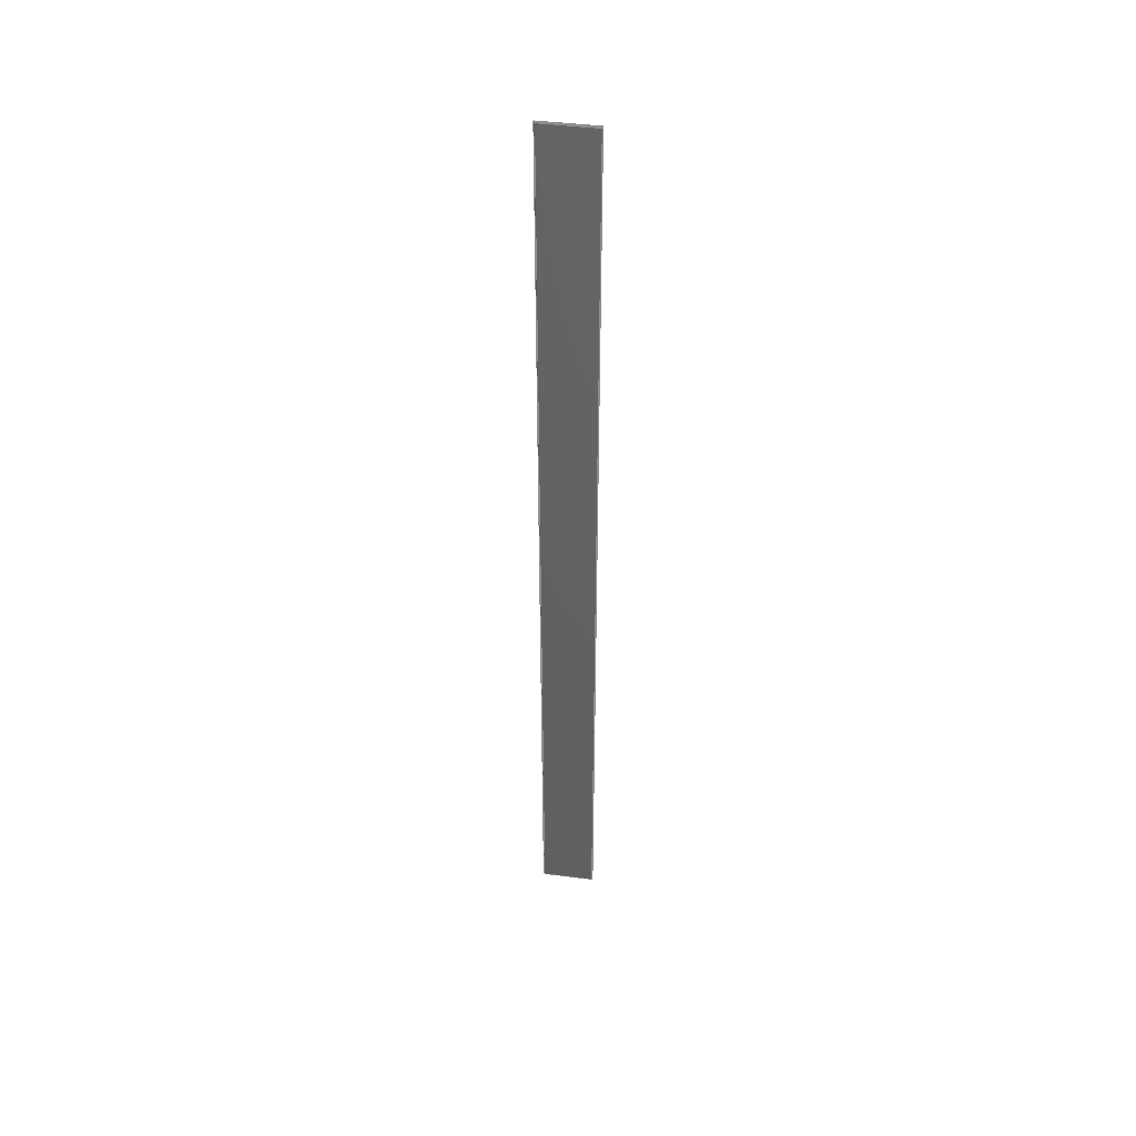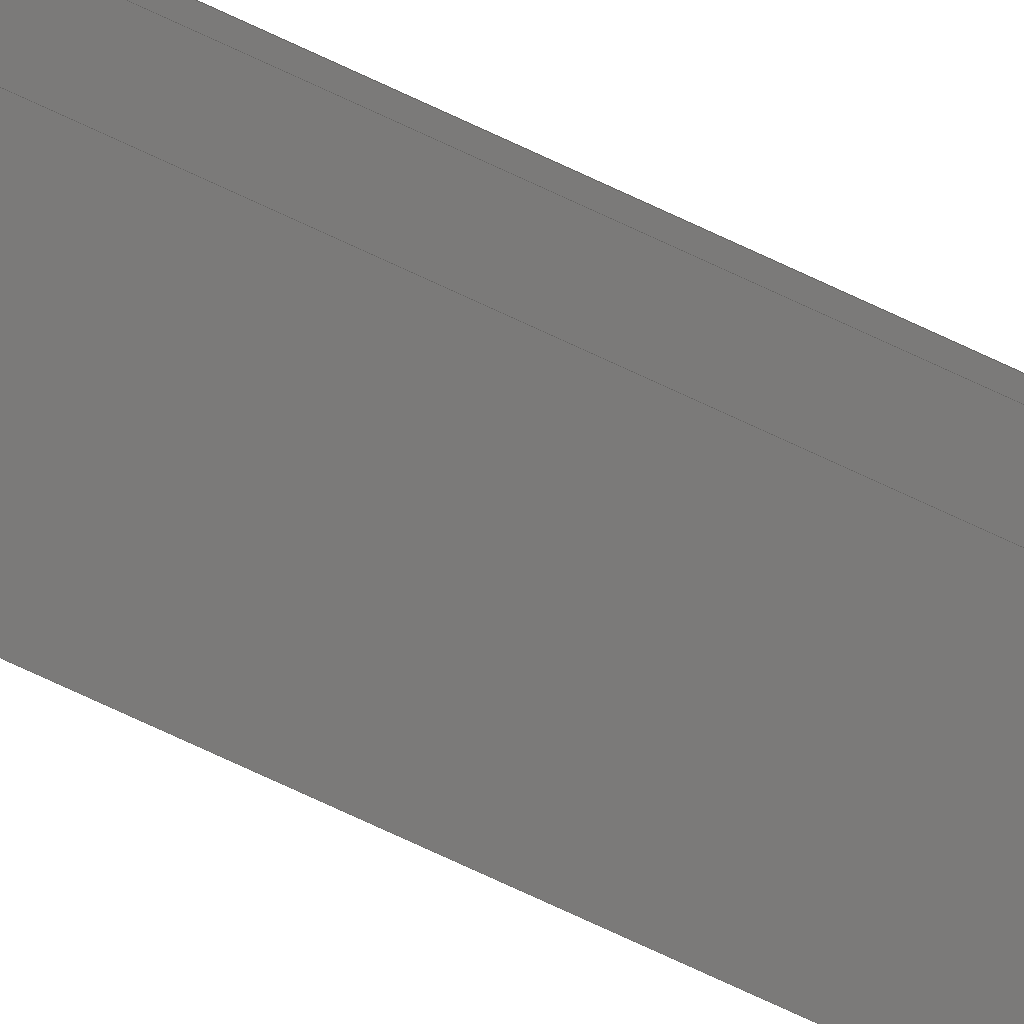
<metadata>
{"format":"step","ext":"stp","renderer":"f3d","projection":"perspective","resolution":1024,"background":"white","views":[{"elev":44.5,"azim":-173.4,"up":"+Z"},{"elev":-75.3,"azim":65.1,"up":"+Y"}]}
</metadata>
<code>
ISO-10303-21;
DATA;
#1=PRODUCT('Symmetry of W53_Skin_Rear1_Bottom_Balsa_2mm','','',(#2)) ;
#2=PRODUCT_CONTEXT(' ',#3,'mechanical') ;
#3=APPLICATION_CONTEXT('managed model based 3d engineering') ;
#4=PRODUCT_DEFINITION('',' ',#308,#5) ;
#5=PRODUCT_DEFINITION_CONTEXT('part definition',#3,' ') ;
#6=PRODUCT_DEFINITION_SHAPE(' ',' ',#4) ;
#7=MECHANICAL_DESIGN_GEOMETRIC_PRESENTATION_REPRESENTATION(' ',(#107),#316) ;
#8=PRODUCT_CATEGORY('part','specification') ;
#9=SHAPE_REPRESENTATION(' ',(#160),#316) ;
#10=CARTESIAN_POINT(' ',(0,0,0)) ;
#11=CARTESIAN_POINT('Axis2P3D Location',(263.6,-22.45,-1.058)) ;
#12=CARTESIAN_POINT('Line Origine',(380.1,3.091,1.198)) ;
#13=CARTESIAN_POINT('Vertex',(376.1,3.223,1.209)) ;
#14=CARTESIAN_POINT('Vertex',(384.1,2.958,1.187)) ;
#15=CARTESIAN_POINT('Control Point',(344.2,4.27,1.295)) ;
#16=CARTESIAN_POINT('Control Point',(350.5,4.064,1.278)) ;
#17=CARTESIAN_POINT('Control Point',(356.9,3.856,1.261)) ;
#18=CARTESIAN_POINT('Control Point',(363.3,3.646,1.244)) ;
#19=CARTESIAN_POINT('Control Point',(369.7,3.435,1.226)) ;
#20=CARTESIAN_POINT('Control Point',(376.1,3.223,1.209)) ;
#21=CARTESIAN_POINT('Vertex',(344.2,4.27,1.295)) ;
#22=CARTESIAN_POINT('Line Origine',(344.2,5.27,1.382)) ;
#23=CARTESIAN_POINT('Vertex',(344.2,6.269,1.47)) ;
#24=CARTESIAN_POINT('Control Point',(344.2,6.269,1.47)) ;
#25=CARTESIAN_POINT('Control Point',(352.3,6.007,1.448)) ;
#26=CARTESIAN_POINT('Control Point',(360.4,5.742,1.427)) ;
#27=CARTESIAN_POINT('Control Point',(368.6,5.476,1.405)) ;
#28=CARTESIAN_POINT('Control Point',(376.7,5.207,1.383)) ;
#29=CARTESIAN_POINT('Control Point',(384.8,4.938,1.361)) ;
#30=CARTESIAN_POINT('Vertex',(384.8,4.938,1.361)) ;
#31=CARTESIAN_POINT('Line Origine',(385.1,4.297,1.305)) ;
#32=CARTESIAN_POINT('Vertex',(385.5,3.655,1.249)) ;
#33=CARTESIAN_POINT('Control Point',(385.9,2.901,1.183)) ;
#34=CARTESIAN_POINT('Control Point',(385.8,3.051,1.196)) ;
#35=CARTESIAN_POINT('Control Point',(385.7,3.202,1.209)) ;
#36=CARTESIAN_POINT('Control Point',(385.6,3.352,1.222)) ;
#37=CARTESIAN_POINT('Control Point',(385.5,3.504,1.235)) ;
#38=CARTESIAN_POINT('Control Point',(385.5,3.655,1.249)) ;
#39=CARTESIAN_POINT('Vertex',(385.9,2.901,1.183)) ;
#40=CARTESIAN_POINT('Control Point',(384.1,2.958,1.187)) ;
#41=CARTESIAN_POINT('Control Point',(384.5,2.947,1.186)) ;
#42=CARTESIAN_POINT('Control Point',(384.8,2.935,1.186)) ;
#43=CARTESIAN_POINT('Control Point',(385.2,2.924,1.185)) ;
#44=CARTESIAN_POINT('Control Point',(385.5,2.912,1.184)) ;
#45=CARTESIAN_POINT('Control Point',(385.9,2.901,1.183)) ;
#46=CARTESIAN_POINT('Axis2P3D Location',(0,0,738)) ;
#47=CARTESIAN_POINT('Line Origine',(380.1,3.091,738)) ;
#48=CARTESIAN_POINT('Vertex',(384.1,2.958,738)) ;
#49=CARTESIAN_POINT('Vertex',(376.1,3.223,738)) ;
#50=CARTESIAN_POINT('Control Point',(385.9,2.901,738)) ;
#51=CARTESIAN_POINT('Control Point',(385.5,2.912,738)) ;
#52=CARTESIAN_POINT('Control Point',(385.2,2.924,738)) ;
#53=CARTESIAN_POINT('Control Point',(384.8,2.935,738)) ;
#54=CARTESIAN_POINT('Control Point',(384.5,2.947,738)) ;
#55=CARTESIAN_POINT('Control Point',(384.1,2.958,738)) ;
#56=CARTESIAN_POINT('Vertex',(385.9,2.901,738)) ;
#57=CARTESIAN_POINT('Axis2P3D Location',(429.3,26.66,738)) ;
#58=CARTESIAN_POINT('Vertex',(385.5,3.655,738)) ;
#59=CARTESIAN_POINT('Line Origine',(385.1,4.297,738)) ;
#60=CARTESIAN_POINT('Vertex',(384.8,4.938,738)) ;
#61=CARTESIAN_POINT('Control Point',(344.2,6.269,738)) ;
#62=CARTESIAN_POINT('Control Point',(352.1,6.014,738)) ;
#63=CARTESIAN_POINT('Control Point',(360.1,5.753,738)) ;
#64=CARTESIAN_POINT('Control Point',(368.2,5.486,738)) ;
#65=CARTESIAN_POINT('Control Point',(376.5,5.214,738)) ;
#66=CARTESIAN_POINT('Control Point',(384.8,4.938,738)) ;
#67=CARTESIAN_POINT('Vertex',(344.2,6.269,738)) ;
#68=CARTESIAN_POINT('Line Origine',(344.2,5.27,738)) ;
#69=CARTESIAN_POINT('Vertex',(344.2,4.27,738)) ;
#70=CARTESIAN_POINT('Control Point',(376.1,3.223,738)) ;
#71=CARTESIAN_POINT('Control Point',(369.7,3.436,738)) ;
#72=CARTESIAN_POINT('Control Point',(363.3,3.647,738)) ;
#73=CARTESIAN_POINT('Control Point',(356.9,3.856,738)) ;
#74=CARTESIAN_POINT('Control Point',(350.5,4.064,738)) ;
#75=CARTESIAN_POINT('Control Point',(344.2,4.27,738)) ;
#76=CARTESIAN_POINT('Control Point',(376.1,3.223,0)) ;
#77=CARTESIAN_POINT('Control Point',(369.7,3.436,0)) ;
#78=CARTESIAN_POINT('Control Point',(363.3,3.647,0)) ;
#79=CARTESIAN_POINT('Control Point',(356.9,3.856,0)) ;
#80=CARTESIAN_POINT('Control Point',(350.5,4.064,0)) ;
#81=CARTESIAN_POINT('Control Point',(344.2,4.27,0)) ;
#82=CARTESIAN_POINT('Line Origine',(376.1,3.223,369)) ;
#83=CARTESIAN_POINT('Line Origine',(344.2,4.27,369)) ;
#84=CARTESIAN_POINT('Axis2P3D Location',(344.2,4.27,0)) ;
#85=CARTESIAN_POINT('Line Origine',(344.2,6.269,369.7)) ;
#86=CARTESIAN_POINT('Control Point',(344.2,6.269,0)) ;
#87=CARTESIAN_POINT('Control Point',(352.1,6.014,0)) ;
#88=CARTESIAN_POINT('Control Point',(360.1,5.753,0)) ;
#89=CARTESIAN_POINT('Control Point',(368.2,5.486,0)) ;
#90=CARTESIAN_POINT('Control Point',(376.5,5.214,0)) ;
#91=CARTESIAN_POINT('Control Point',(384.8,4.938,0)) ;
#92=CARTESIAN_POINT('Line Origine',(384.8,4.938,369)) ;
#93=CARTESIAN_POINT('Axis2P3D Location',(385.5,3.655,0)) ;
#94=CARTESIAN_POINT('Line Origine',(385.5,3.655,369.6)) ;
#95=CARTESIAN_POINT('Axis2P3D Location',(429.3,26.66,369)) ;
#96=CARTESIAN_POINT('Line Origine',(385.9,2.901,369)) ;
#97=CARTESIAN_POINT('Control Point',(385.9,2.901,0)) ;
#98=CARTESIAN_POINT('Control Point',(385.5,2.912,0)) ;
#99=CARTESIAN_POINT('Control Point',(385.2,2.924,0)) ;
#100=CARTESIAN_POINT('Control Point',(384.8,2.935,0)) ;
#101=CARTESIAN_POINT('Control Point',(384.5,2.947,0)) ;
#102=CARTESIAN_POINT('Control Point',(384.1,2.958,0)) ;
#103=CARTESIAN_POINT('Line Origine',(384.1,2.958,369)) ;
#104=CARTESIAN_POINT('Axis2P3D Location',(376.1,3.223,0)) ;
#105=PRODUCT_RELATED_PRODUCT_CATEGORY('part',$,(#1)) ;
#106=UNCERTAINTY_MEASURE_WITH_UNIT(LENGTH_MEASURE(0.005),#313,'distance_accuracy_value','CONFUSED CURVE UNCERTAINTY') ;
#107=STYLED_ITEM(' ',(#108),#261) ;
#108=PRESENTATION_STYLE_ASSIGNMENT((#109)) ;
#109=SURFACE_STYLE_USAGE(.BOTH.,#110) ;
#110=SURFACE_SIDE_STYLE(' ',(#111)) ;
#111=SURFACE_STYLE_FILL_AREA(#112) ;
#112=FILL_AREA_STYLE(' ',(#113)) ;
#113=FILL_AREA_STYLE_COLOUR(' ',#297) ;
#114=VECTOR('Line Direction',#132,1) ;
#115=VECTOR('Line Direction',#133,1) ;
#116=VECTOR('Line Direction',#134,1) ;
#117=VECTOR('Line Direction',#137,1) ;
#118=VECTOR('Line Direction',#139,1) ;
#119=VECTOR('Line Direction',#140,1) ;
#120=VECTOR('Extrusion Surface Vector',#141,1) ;
#121=VECTOR('Line Direction',#142,1) ;
#122=VECTOR('Line Direction',#143,1) ;
#123=VECTOR('Line Direction',#146,1) ;
#124=VECTOR('Extrusion Surface Vector',#147,1) ;
#125=VECTOR('Line Direction',#148,1) ;
#126=VECTOR('Line Direction',#151,1) ;
#127=VECTOR('Line Direction',#154,1) ;
#128=VECTOR('Extrusion Surface Vector',#155,1) ;
#129=VECTOR('Line Direction',#156,1) ;
#130=DIRECTION('Axis2P3D Direction',(0.0001856,0.08716,-0.9962)) ;
#131=DIRECTION('Axis2P3D XDirection',(1,-1.921e-05,0.0001847)) ;
#132=DIRECTION('Vector Direction',(0.9994,-0.03314,-0.002713)) ;
#133=DIRECTION('Vector Direction',(0.03219,0.9957,0.08712)) ;
#134=DIRECTION('Vector Direction',(-0.4633,0.8828,0.07715)) ;
#135=DIRECTION('Axis2P3D Direction',(0,0,-1)) ;
#136=DIRECTION('Axis2P3D XDirection',(1,0,0)) ;
#137=DIRECTION('Vector Direction',(0.9995,-0.03314,0)) ;
#138=DIRECTION('Axis2P3D Direction',(0,0,-1)) ;
#139=DIRECTION('Vector Direction',(-0.4647,0.8855,0)) ;
#140=DIRECTION('Vector Direction',(0.03231,0.9995,0)) ;
#141=DIRECTION('Vector Direction',(0,0,1)) ;
#142=DIRECTION('Vector Direction',(0,0,1)) ;
#143=DIRECTION('Vector Direction',(0,0,1)) ;
#144=DIRECTION('Axis2P3D Direction',(0.9995,-0.03231,0)) ;
#145=DIRECTION('Axis2P3D XDirection',(0.03231,0.9995,0)) ;
#146=DIRECTION('Vector Direction',(0,0,1)) ;
#147=DIRECTION('Vector Direction',(0,0,1)) ;
#148=DIRECTION('Vector Direction',(0,0,1)) ;
#149=DIRECTION('Axis2P3D Direction',(0.8855,0.4647,-0)) ;
#150=DIRECTION('Axis2P3D XDirection',(-0.4647,0.8855,0)) ;
#151=DIRECTION('Vector Direction',(0,0,1)) ;
#152=DIRECTION('Axis2P3D Direction',(0,0,-1)) ;
#153=DIRECTION('Axis2P3D XDirection',(-0.8773,-0.48,0)) ;
#154=DIRECTION('Vector Direction',(0,0,-1)) ;
#155=DIRECTION('Vector Direction',(0,0,1)) ;
#156=DIRECTION('Vector Direction',(0,0,1)) ;
#157=DIRECTION('Axis2P3D Direction',(-0.03314,-0.9995,0)) ;
#158=DIRECTION('Axis2P3D XDirection',(0.9995,-0.03314,0)) ;
#159=SHAPE_REPRESENTATION_RELATIONSHIP(' ',' ',#9,#276) ;
#160=AXIS2_PLACEMENT_3D(' ',#10,$,$) ;
#161=AXIS2_PLACEMENT_3D('Plane Axis2P3D',#11,#130,#131) ;
#162=AXIS2_PLACEMENT_3D('Plane Axis2P3D',#46,#135,#136) ;
#163=AXIS2_PLACEMENT_3D('Circle Axis2P3D',#57,#138,$) ;
#164=AXIS2_PLACEMENT_3D('Plane Axis2P3D',#84,#144,#145) ;
#165=AXIS2_PLACEMENT_3D('Plane Axis2P3D',#93,#149,#150) ;
#166=AXIS2_PLACEMENT_3D('Cylinder Axis2P3D',#95,#152,#153) ;
#167=AXIS2_PLACEMENT_3D('Plane Axis2P3D',#104,#157,#158) ;
#168=LINE('Line',#12,#114) ;
#169=LINE('Line',#22,#115) ;
#170=LINE('Line',#31,#116) ;
#171=LINE('Line',#47,#117) ;
#172=LINE('Line',#59,#118) ;
#173=LINE('Line',#68,#119) ;
#174=LINE('Line',#82,#121) ;
#175=LINE('Line',#83,#122) ;
#176=LINE('Line',#85,#123) ;
#177=LINE('Line',#92,#125) ;
#178=LINE('Line',#94,#126) ;
#179=LINE('Line',#96,#127) ;
#180=LINE('Line',#103,#129) ;
#181=CIRCLE('generated circle',#163,49.5) ;
#182=PLANE('',#161) ;
#183=PLANE('',#162) ;
#184=PLANE('',#164) ;
#185=PLANE('',#165) ;
#186=PLANE('',#167) ;
#187=CYLINDRICAL_SURFACE('generated cylinder',#166,49.5) ;
#188=EDGE_CURVE('',#262,#263,#168,.T.) ;
#189=EDGE_CURVE('',#264,#262,#287,.T.) ;
#190=EDGE_CURVE('',#264,#265,#169,.T.) ;
#191=EDGE_CURVE('',#265,#266,#288,.T.) ;
#192=EDGE_CURVE('',#267,#266,#170,.T.) ;
#193=EDGE_CURVE('',#268,#267,#289,.T.) ;
#194=EDGE_CURVE('',#263,#268,#290,.T.) ;
#195=EDGE_CURVE('',#269,#270,#171,.F.) ;
#196=EDGE_CURVE('',#271,#269,#291,.T.) ;
#197=EDGE_CURVE('',#272,#271,#181,.F.) ;
#198=EDGE_CURVE('',#273,#272,#172,.F.) ;
#199=EDGE_CURVE('',#274,#273,#292,.T.) ;
#200=EDGE_CURVE('',#275,#274,#173,.T.) ;
#201=EDGE_CURVE('',#270,#275,#293,.T.) ;
#202=EDGE_CURVE('',#262,#270,#174,.T.) ;
#203=EDGE_CURVE('',#264,#275,#175,.T.) ;
#204=EDGE_CURVE('',#265,#274,#176,.T.) ;
#205=EDGE_CURVE('',#266,#273,#177,.T.) ;
#206=EDGE_CURVE('',#267,#272,#178,.T.) ;
#207=EDGE_CURVE('',#268,#271,#179,.F.) ;
#208=EDGE_CURVE('',#263,#269,#180,.T.) ;
#209=CLOSED_SHELL('Closed Shell',(#277,#278,#279,#280,#281,#282,#283,#284,#285)) ;
#210=ORIENTED_EDGE('',*,*,#188,.F.) ;
#211=ORIENTED_EDGE('',*,*,#189,.F.) ;
#212=ORIENTED_EDGE('',*,*,#190,.T.) ;
#213=ORIENTED_EDGE('',*,*,#191,.T.) ;
#214=ORIENTED_EDGE('',*,*,#192,.F.) ;
#215=ORIENTED_EDGE('',*,*,#193,.F.) ;
#216=ORIENTED_EDGE('',*,*,#194,.F.) ;
#217=ORIENTED_EDGE('',*,*,#195,.F.) ;
#218=ORIENTED_EDGE('',*,*,#196,.F.) ;
#219=ORIENTED_EDGE('',*,*,#197,.F.) ;
#220=ORIENTED_EDGE('',*,*,#198,.F.) ;
#221=ORIENTED_EDGE('',*,*,#199,.F.) ;
#222=ORIENTED_EDGE('',*,*,#200,.F.) ;
#223=ORIENTED_EDGE('',*,*,#201,.F.) ;
#224=ORIENTED_EDGE('',*,*,#189,.T.) ;
#225=ORIENTED_EDGE('',*,*,#202,.T.) ;
#226=ORIENTED_EDGE('',*,*,#201,.T.) ;
#227=ORIENTED_EDGE('',*,*,#203,.F.) ;
#228=ORIENTED_EDGE('',*,*,#190,.F.) ;
#229=ORIENTED_EDGE('',*,*,#203,.T.) ;
#230=ORIENTED_EDGE('',*,*,#200,.T.) ;
#231=ORIENTED_EDGE('',*,*,#204,.F.) ;
#232=ORIENTED_EDGE('',*,*,#191,.F.) ;
#233=ORIENTED_EDGE('',*,*,#204,.T.) ;
#234=ORIENTED_EDGE('',*,*,#199,.T.) ;
#235=ORIENTED_EDGE('',*,*,#205,.F.) ;
#236=ORIENTED_EDGE('',*,*,#205,.T.) ;
#237=ORIENTED_EDGE('',*,*,#198,.T.) ;
#238=ORIENTED_EDGE('',*,*,#206,.F.) ;
#239=ORIENTED_EDGE('',*,*,#192,.T.) ;
#240=ORIENTED_EDGE('',*,*,#206,.T.) ;
#241=ORIENTED_EDGE('',*,*,#197,.T.) ;
#242=ORIENTED_EDGE('',*,*,#207,.F.) ;
#243=ORIENTED_EDGE('',*,*,#193,.T.) ;
#244=ORIENTED_EDGE('',*,*,#194,.T.) ;
#245=ORIENTED_EDGE('',*,*,#207,.T.) ;
#246=ORIENTED_EDGE('',*,*,#196,.T.) ;
#247=ORIENTED_EDGE('',*,*,#208,.F.) ;
#248=ORIENTED_EDGE('',*,*,#208,.T.) ;
#249=ORIENTED_EDGE('',*,*,#195,.T.) ;
#250=ORIENTED_EDGE('',*,*,#202,.F.) ;
#251=ORIENTED_EDGE('',*,*,#188,.T.) ;
#252=EDGE_LOOP('',(#210,#211,#212,#213,#214,#215,#216)) ;
#253=EDGE_LOOP('',(#217,#218,#219,#220,#221,#222,#223)) ;
#254=EDGE_LOOP('',(#224,#225,#226,#227)) ;
#255=EDGE_LOOP('',(#228,#229,#230,#231)) ;
#256=EDGE_LOOP('',(#232,#233,#234,#235)) ;
#257=EDGE_LOOP('',(#236,#237,#238,#239)) ;
#258=EDGE_LOOP('',(#240,#241,#242,#243)) ;
#259=EDGE_LOOP('',(#244,#245,#246,#247)) ;
#260=EDGE_LOOP('',(#248,#249,#250,#251)) ;
#261=MANIFOLD_SOLID_BREP('PartBody',#209) ;
#262=VERTEX_POINT('',#13) ;
#263=VERTEX_POINT('',#14) ;
#264=VERTEX_POINT('',#21) ;
#265=VERTEX_POINT('',#23) ;
#266=VERTEX_POINT('',#30) ;
#267=VERTEX_POINT('',#32) ;
#268=VERTEX_POINT('',#39) ;
#269=VERTEX_POINT('',#48) ;
#270=VERTEX_POINT('',#49) ;
#271=VERTEX_POINT('',#56) ;
#272=VERTEX_POINT('',#58) ;
#273=VERTEX_POINT('',#60) ;
#274=VERTEX_POINT('',#67) ;
#275=VERTEX_POINT('',#69) ;
#276=ADVANCED_BREP_SHAPE_REPRESENTATION('NONE',(#261),#316) ;
#277=ADVANCED_FACE('PartBody',(#298),#182,.T.) ;
#278=ADVANCED_FACE('PartBody',(#299),#183,.F.) ;
#279=ADVANCED_FACE('PartBody',(#300),#310,.F.) ;
#280=ADVANCED_FACE('PartBody',(#301),#184,.F.) ;
#281=ADVANCED_FACE('PartBody',(#302),#311,.F.) ;
#282=ADVANCED_FACE('PartBody',(#303),#185,.T.) ;
#283=ADVANCED_FACE('PartBody',(#304),#187,.F.) ;
#284=ADVANCED_FACE('PartBody',(#305),#312,.F.) ;
#285=ADVANCED_FACE('PartBody',(#306),#186,.T.) ;
#286=APPLICATION_PROTOCOL_DEFINITION('international standard','ap242_managed_model_based_3d_engineering',2014,#3) ;
#287=B_SPLINE_CURVE_WITH_KNOTS('',5,(#15,#16,#17,#18,#19,#20),.UNSPECIFIED.,.F.,.U.,(6,6),(0,45.47),.UNSPECIFIED.) ;
#288=B_SPLINE_CURVE_WITH_KNOTS('',5,(#24,#25,#26,#27,#28,#29),.UNSPECIFIED.,.F.,.U.,(6,6),(0,40.59),.UNSPECIFIED.) ;
#289=B_SPLINE_CURVE_WITH_KNOTS('',5,(#33,#34,#35,#36,#37,#38),.UNSPECIFIED.,.F.,.U.,(6,6),(0,1.214),.UNSPECIFIED.) ;
#290=B_SPLINE_CURVE_WITH_KNOTS('',5,(#40,#41,#42,#43,#44,#45),.UNSPECIFIED.,.F.,.U.,(6,6),(0,2.457),.UNSPECIFIED.) ;
#291=B_SPLINE_CURVE_WITH_KNOTS('',5,(#50,#51,#52,#53,#54,#55),.UNSPECIFIED.,.F.,.U.,(6,6),(0,1.734),.UNSPECIFIED.) ;
#292=B_SPLINE_CURVE_WITH_KNOTS('',5,(#61,#62,#63,#64,#65,#66),.UNSPECIFIED.,.F.,.U.,(6,6),(0,40.59),.UNSPECIFIED.) ;
#293=B_SPLINE_CURVE_WITH_KNOTS('',5,(#70,#71,#72,#73,#74,#75),.UNSPECIFIED.,.F.,.U.,(6,6),(0,32),.UNSPECIFIED.) ;
#294=B_SPLINE_CURVE_WITH_KNOTS('',5,(#76,#77,#78,#79,#80,#81),.UNSPECIFIED.,.F.,.U.,(6,6),(0,32),.UNSPECIFIED.) ;
#295=B_SPLINE_CURVE_WITH_KNOTS('',5,(#86,#87,#88,#89,#90,#91),.UNSPECIFIED.,.F.,.U.,(6,6),(0,40.59),.UNSPECIFIED.) ;
#296=B_SPLINE_CURVE_WITH_KNOTS('',5,(#97,#98,#99,#100,#101,#102),.UNSPECIFIED.,.F.,.U.,(6,6),(0,1.734),.UNSPECIFIED.) ;
#297=COLOUR_RGB('Colour',0.8235,0.8235,1) ;
#298=FACE_OUTER_BOUND('',#252,.T.) ;
#299=FACE_OUTER_BOUND('',#253,.T.) ;
#300=FACE_OUTER_BOUND('',#254,.T.) ;
#301=FACE_OUTER_BOUND('',#255,.T.) ;
#302=FACE_OUTER_BOUND('',#256,.T.) ;
#303=FACE_OUTER_BOUND('',#257,.T.) ;
#304=FACE_OUTER_BOUND('',#258,.T.) ;
#305=FACE_OUTER_BOUND('',#259,.T.) ;
#306=FACE_OUTER_BOUND('',#260,.T.) ;
#307=PRODUCT_CATEGORY_RELATIONSHIP(' ',' ',#8,#105) ;
#308=PRODUCT_DEFINITION_FORMATION_WITH_SPECIFIED_SOURCE('',' ',#1,.NOT_KNOWN.) ;
#309=SHAPE_DEFINITION_REPRESENTATION(#6,#9) ;
#310=SURFACE_OF_LINEAR_EXTRUSION('generated tabulated cylinder',#294,#120) ;
#311=SURFACE_OF_LINEAR_EXTRUSION('generated tabulated cylinder',#295,#124) ;
#312=SURFACE_OF_LINEAR_EXTRUSION('generated tabulated cylinder',#296,#128) ;
#313=(LENGTH_UNIT()NAMED_UNIT(*)SI_UNIT(.MILLI.,.METRE.)) ;
#314=(NAMED_UNIT(*)PLANE_ANGLE_UNIT()SI_UNIT($,.RADIAN.)) ;
#315=(NAMED_UNIT(*)SI_UNIT($,.STERADIAN.)SOLID_ANGLE_UNIT()) ;
#316=(GEOMETRIC_REPRESENTATION_CONTEXT(3)GLOBAL_UNCERTAINTY_ASSIGNED_CONTEXT((#106))GLOBAL_UNIT_ASSIGNED_CONTEXT((#313,#314,#315))REPRESENTATION_CONTEXT(' ',' ')) ;
ENDSEC;
END-ISO-10303-21;

</code>
